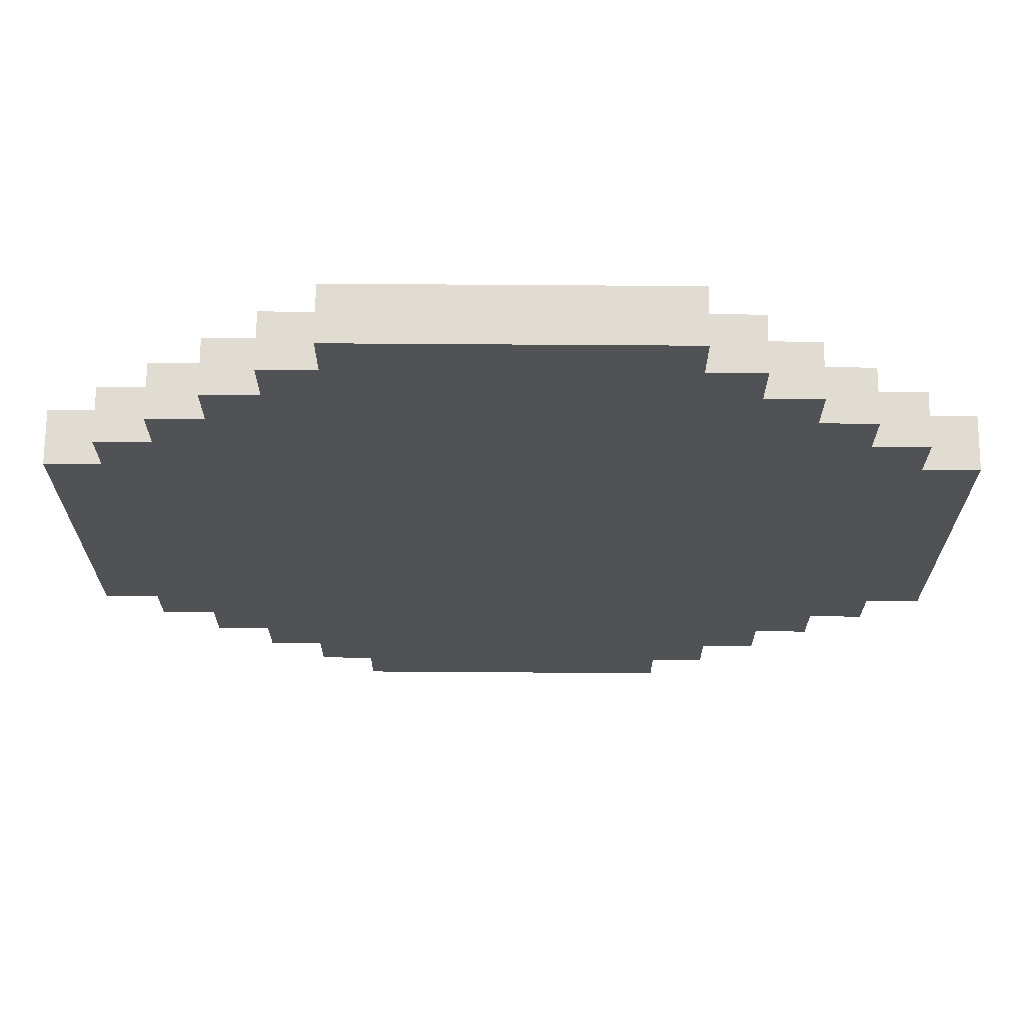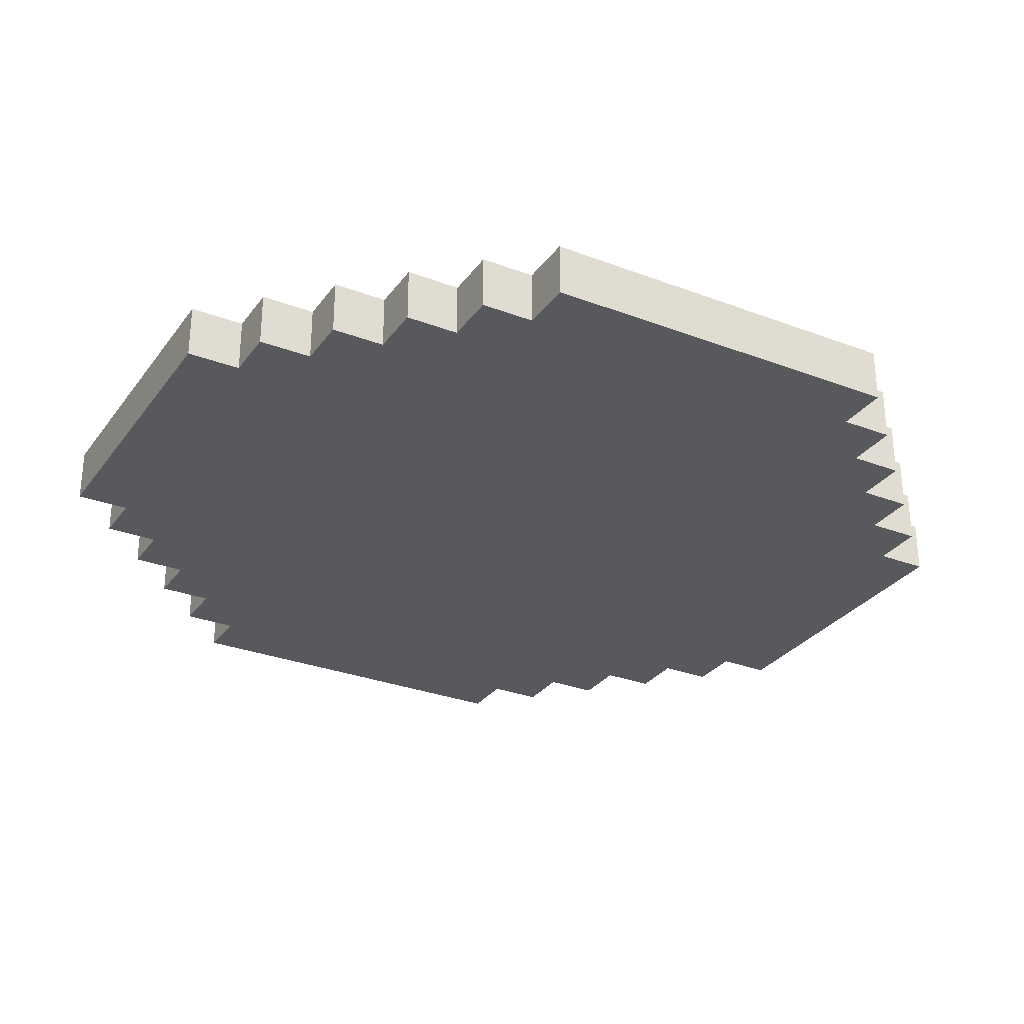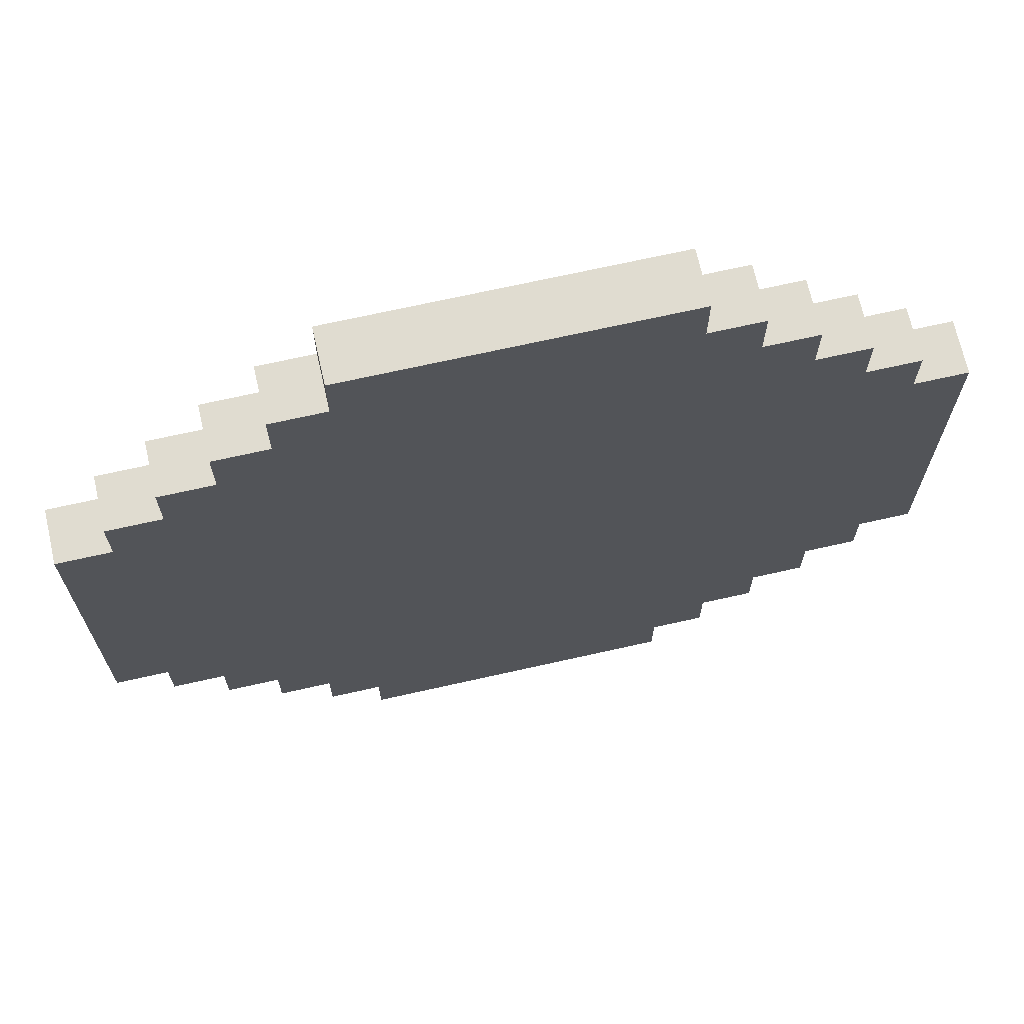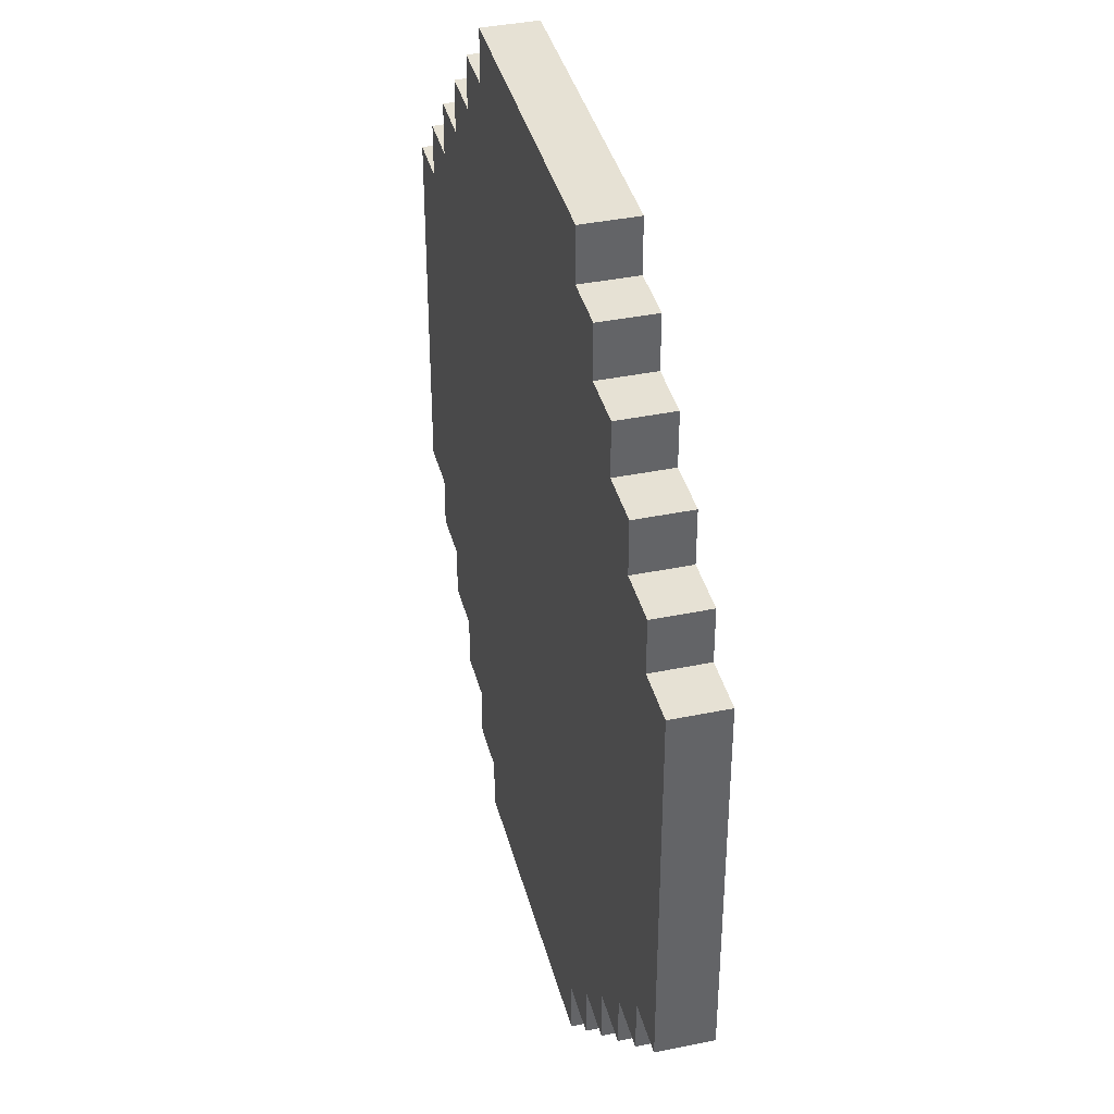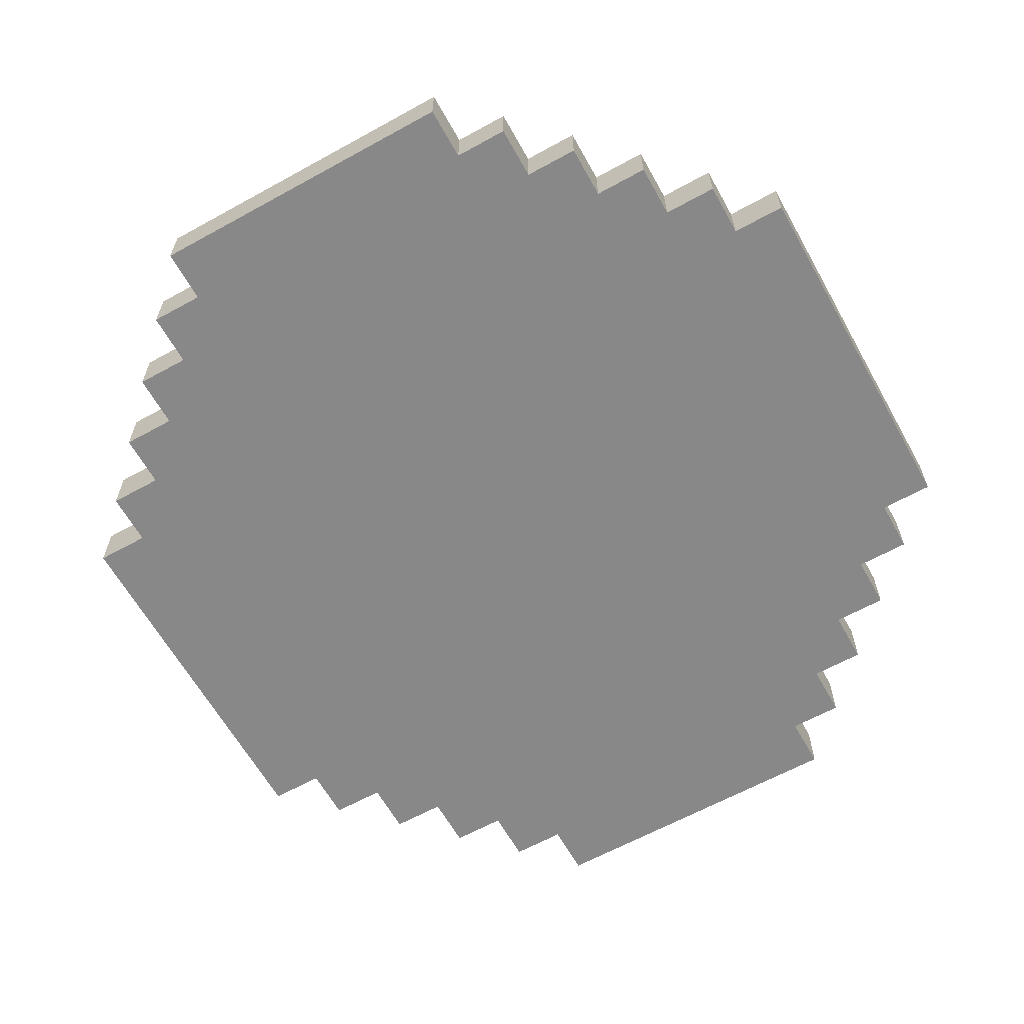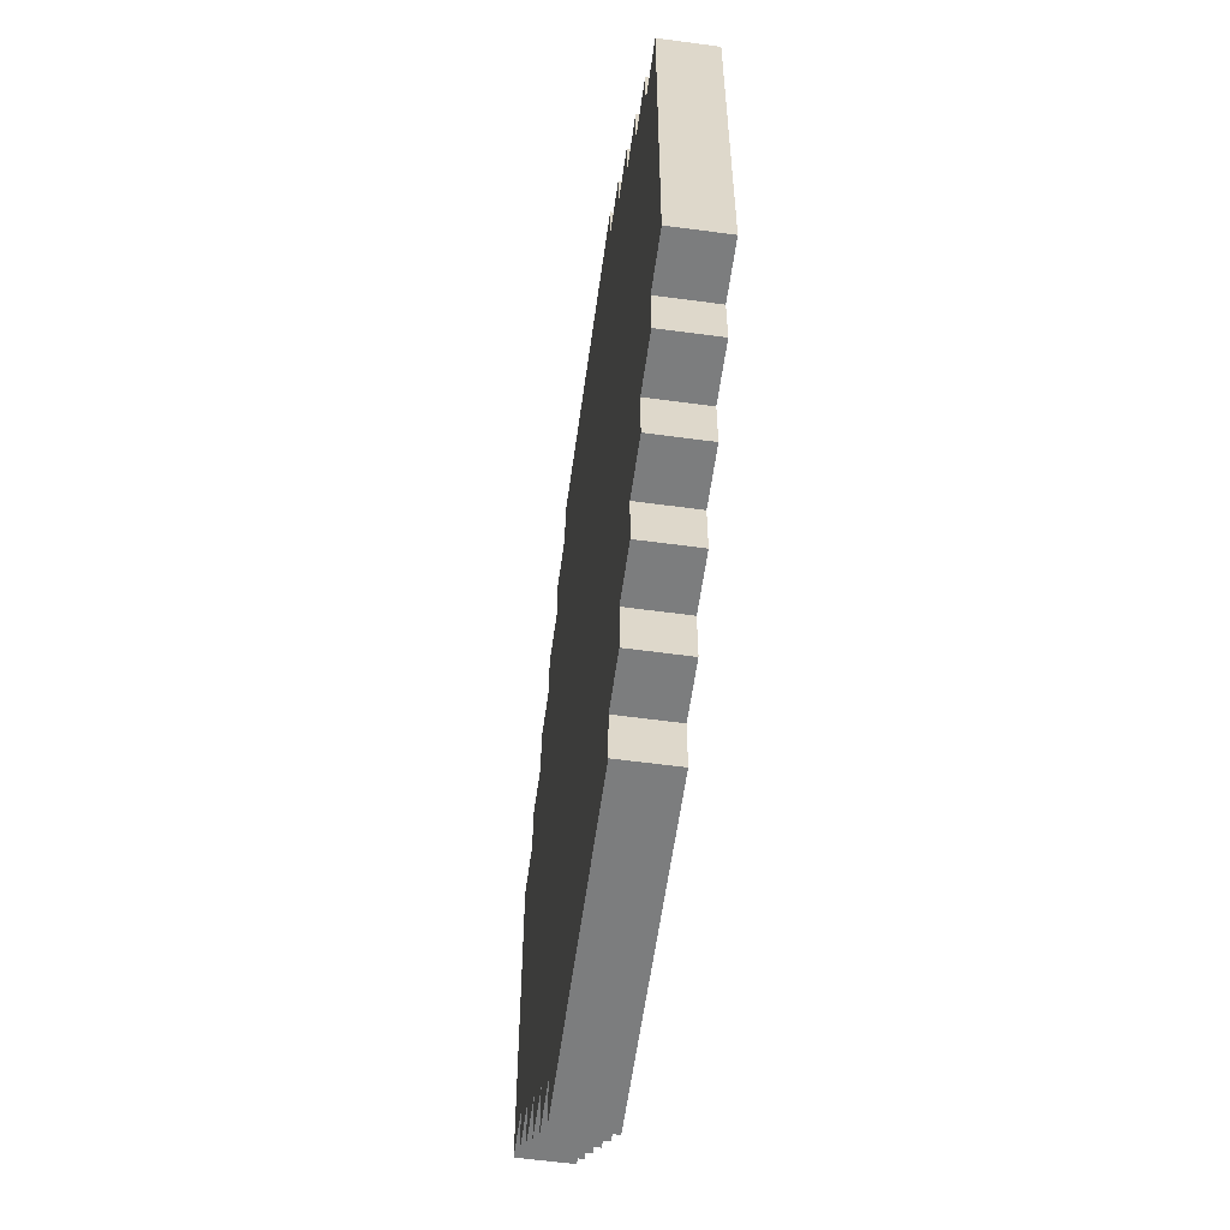
<metadata>
{"format":"obj","ext":"obj","renderer":"f3d","projection":"perspective","resolution":1024,"background":"white","views":[{"elev":69.3,"azim":-179.6,"up":"+Y"},{"elev":-29.7,"azim":-119.2,"up":"+Z"},{"elev":69.5,"azim":-12.7,"up":"+Y"},{"elev":39.2,"azim":-104.4,"up":"+Y"},{"elev":-62.8,"azim":29.2,"up":"+Z"},{"elev":-59.0,"azim":-97.9,"up":"+Y"}]}
</metadata>
<code>
v -8 5 0.5
v -8 5 -0.5
v -8 12 0.5
v -8 12 -0.5
v -7 4 0.5
v -7 4 -0.5
v -7 5 0.5
v -7 5 -0.5
v -7 12 0.5
v -7 12 -0.5
v -7 13 0.5
v -7 13 -0.5
v -6 3 0.5
v -6 3 -0.5
v -6 4 0.5
v -6 4 -0.5
v -6 13 0.5
v -6 13 -0.5
v -6 14 0.5
v -6 14 -0.5
v -5 2 0.5
v -5 2 -0.5
v -5 3 0.5
v -5 3 -0.5
v -5 14 0.5
v -5 14 -0.5
v -5 15 0.5
v -5 15 -0.5
v -4 1 0.5
v -4 1 -0.5
v -4 2 0.5
v -4 2 -0.5
v -4 15 0.5
v -4 15 -0.5
v -4 16 0.5
v -4 16 -0.5
v -3 0 0.5
v -3 0 -0.5
v -3 1 0.5
v -3 1 -0.5
v -3 16 0.5
v -3 16 -0.5
v -3 17 0.5
v -3 17 -0.5
v 3 0 0.5
v 3 0 -0.5
v 3 1 0.5
v 3 1 -0.5
v 3 16 0.5
v 3 16 -0.5
v 3 17 0.5
v 3 17 -0.5
v 4 1 0.5
v 4 1 -0.5
v 4 2 0.5
v 4 2 -0.5
v 4 15 0.5
v 4 15 -0.5
v 4 16 0.5
v 4 16 -0.5
v 5 2 0.5
v 5 2 -0.5
v 5 3 0.5
v 5 3 -0.5
v 5 14 0.5
v 5 14 -0.5
v 5 15 0.5
v 5 15 -0.5
v 6 3 0.5
v 6 3 -0.5
v 6 4 0.5
v 6 4 -0.5
v 6 13 0.5
v 6 13 -0.5
v 6 14 0.5
v 6 14 -0.5
v 7 4 0.5
v 7 4 -0.5
v 7 5 0.5
v 7 5 -0.5
v 7 12 0.5
v 7 12 -0.5
v 7 13 0.5
v 7 13 -0.5
v 8 5 0.5
v 8 5 -0.5
v 8 12 0.5
v 8 12 -0.5
v -8 5 0.5
v -8 12 0.5
v -7 4 0.5
v -7 5 0.5
v -7 12 0.5
v -7 13 0.5
v -6 3 0.5
v -6 4 0.5
v -6 5 0.5
v -6 6 0.5
v -6 12 0.5
v -6 13 0.5
v -6 14 0.5
v -5 2 0.5
v -5 3 0.5
v -5 4 0.5
v -5 6 0.5
v -5 11 0.5
v -5 13 0.5
v -5 14 0.5
v -5 15 0.5
v -4 1 0.5
v -4 2 0.5
v -4 3 0.5
v -4 11 0.5
v -4 12 0.5
v -4 14 0.5
v -4 15 0.5
v -4 16 0.5
v -3 0 0.5
v -3 1 0.5
v -3 2 0.5
v -3 12 0.5
v -3 13 0.5
v -3 15 0.5
v -3 16 0.5
v -3 17 0.5
v -2 2 0.5
v -2 3 0.5
v -2 13 0.5
v -2 14 0.5
v 2 3 0.5
v 2 4 0.5
v 2 14 0.5
v 2 15 0.5
v 3 0 0.5
v 3 1 0.5
v 3 2 0.5
v 3 4 0.5
v 3 5 0.5
v 3 15 0.5
v 3 16 0.5
v 3 17 0.5
v 4 1 0.5
v 4 2 0.5
v 4 3 0.5
v 4 5 0.5
v 4 6 0.5
v 4 14 0.5
v 4 15 0.5
v 4 16 0.5
v 5 2 0.5
v 5 3 0.5
v 5 4 0.5
v 5 6 0.5
v 5 11 0.5
v 5 13 0.5
v 5 14 0.5
v 5 15 0.5
v 6 3 0.5
v 6 4 0.5
v 6 5 0.5
v 6 11 0.5
v 6 12 0.5
v 6 13 0.5
v 6 14 0.5
v 7 4 0.5
v 7 5 0.5
v 7 12 0.5
v 7 13 0.5
v 8 5 0.5
v 8 12 0.5
v -8 5 -0.5
v -8 12 -0.5
v -7 4 -0.5
v -7 5 -0.5
v -7 12 -0.5
v -7 13 -0.5
v -6 3 -0.5
v -6 4 -0.5
v -6 5 -0.5
v -6 6 -0.5
v -6 12 -0.5
v -6 13 -0.5
v -6 14 -0.5
v -5 2 -0.5
v -5 3 -0.5
v -5 4 -0.5
v -5 6 -0.5
v -5 11 -0.5
v -5 13 -0.5
v -5 14 -0.5
v -5 15 -0.5
v -4 1 -0.5
v -4 2 -0.5
v -4 3 -0.5
v -4 11 -0.5
v -4 12 -0.5
v -4 14 -0.5
v -4 15 -0.5
v -4 16 -0.5
v -3 0 -0.5
v -3 1 -0.5
v -3 2 -0.5
v -3 12 -0.5
v -3 13 -0.5
v -3 15 -0.5
v -3 16 -0.5
v -3 17 -0.5
v -2 2 -0.5
v -2 3 -0.5
v -2 13 -0.5
v -2 14 -0.5
v 2 3 -0.5
v 2 4 -0.5
v 2 14 -0.5
v 2 15 -0.5
v 3 0 -0.5
v 3 1 -0.5
v 3 2 -0.5
v 3 4 -0.5
v 3 5 -0.5
v 3 15 -0.5
v 3 16 -0.5
v 3 17 -0.5
v 4 1 -0.5
v 4 2 -0.5
v 4 3 -0.5
v 4 5 -0.5
v 4 6 -0.5
v 4 14 -0.5
v 4 15 -0.5
v 4 16 -0.5
v 5 2 -0.5
v 5 3 -0.5
v 5 4 -0.5
v 5 6 -0.5
v 5 11 -0.5
v 5 13 -0.5
v 5 14 -0.5
v 5 15 -0.5
v 6 3 -0.5
v 6 4 -0.5
v 6 5 -0.5
v 6 11 -0.5
v 6 12 -0.5
v 6 13 -0.5
v 6 14 -0.5
v 7 4 -0.5
v 7 5 -0.5
v 7 12 -0.5
v 7 13 -0.5
v 8 5 -0.5
v 8 12 -0.5
v -3 0 0.5
v 3 0 0.5
v -3 0 -0.5
v 3 0 -0.5
v -4 1 0.5
v -3 1 0.5
v 3 1 0.5
v 4 1 0.5
v -4 1 -0.5
v -3 1 -0.5
v 3 1 -0.5
v 4 1 -0.5
v -5 2 0.5
v -4 2 0.5
v 4 2 0.5
v 5 2 0.5
v -5 2 -0.5
v -4 2 -0.5
v 4 2 -0.5
v 5 2 -0.5
v -6 3 0.5
v -5 3 0.5
v 5 3 0.5
v 6 3 0.5
v -6 3 -0.5
v -5 3 -0.5
v 5 3 -0.5
v 6 3 -0.5
v -7 4 0.5
v -6 4 0.5
v 6 4 0.5
v 7 4 0.5
v -7 4 -0.5
v -6 4 -0.5
v 6 4 -0.5
v 7 4 -0.5
v -8 5 0.5
v -7 5 0.5
v 7 5 0.5
v 8 5 0.5
v -8 5 -0.5
v -7 5 -0.5
v 7 5 -0.5
v 8 5 -0.5
v -8 12 0.5
v -7 12 0.5
v 7 12 0.5
v 8 12 0.5
v -8 12 -0.5
v -7 12 -0.5
v 7 12 -0.5
v 8 12 -0.5
v -7 13 0.5
v -6 13 0.5
v 6 13 0.5
v 7 13 0.5
v -7 13 -0.5
v -6 13 -0.5
v 6 13 -0.5
v 7 13 -0.5
v -6 14 0.5
v -5 14 0.5
v 5 14 0.5
v 6 14 0.5
v -6 14 -0.5
v -5 14 -0.5
v 5 14 -0.5
v 6 14 -0.5
v -5 15 0.5
v -4 15 0.5
v 4 15 0.5
v 5 15 0.5
v -5 15 -0.5
v -4 15 -0.5
v 4 15 -0.5
v 5 15 -0.5
v -4 16 0.5
v -3 16 0.5
v 3 16 0.5
v 4 16 0.5
v -4 16 -0.5
v -3 16 -0.5
v 3 16 -0.5
v 4 16 -0.5
v -3 17 0.5
v 3 17 0.5
v -3 17 -0.5
v 3 17 -0.5
f 3 2 1
f 4 2 3
f 7 6 5
f 8 6 7
f 11 10 9
f 12 10 11
f 15 14 13
f 16 14 15
f 19 18 17
f 20 18 19
f 23 22 21
f 24 22 23
f 27 26 25
f 28 26 27
f 31 30 29
f 32 30 31
f 35 34 33
f 36 34 35
f 39 38 37
f 40 38 39
f 43 42 41
f 44 42 43
f 45 46 47
f 47 46 48
f 49 50 51
f 51 50 52
f 53 54 55
f 55 54 56
f 57 58 59
f 59 58 60
f 61 62 63
f 63 62 64
f 65 66 67
f 67 66 68
f 69 70 71
f 71 70 72
f 73 74 75
f 75 74 76
f 77 78 79
f 79 78 80
f 81 82 83
f 83 82 84
f 85 86 87
f 87 86 88
f 92 90 89
f 93 90 92
f 96 92 91
f 97 93 92
f 97 92 96
f 98 93 97
f 99 94 93
f 99 93 98
f 100 94 99
f 103 96 95
f 104 98 97
f 104 97 96
f 104 96 103
f 105 99 98
f 105 98 104
f 105 100 99
f 106 100 105
f 107 101 100
f 107 100 106
f 108 101 107
f 111 103 102
f 112 106 105
f 112 104 103
f 112 103 111
f 112 105 104
f 113 108 107
f 113 106 112
f 113 107 106
f 114 108 113
f 115 109 108
f 115 108 114
f 116 109 115
f 119 111 110
f 120 114 113
f 120 112 111
f 120 111 119
f 120 113 112
f 121 116 115
f 121 114 120
f 121 115 114
f 122 116 121
f 123 117 116
f 123 116 122
f 124 117 123
f 126 122 121
f 126 120 119
f 126 121 120
f 127 122 126
f 128 124 123
f 128 122 127
f 128 123 122
f 129 124 128
f 130 127 126
f 130 128 127
f 130 129 128
f 131 129 130
f 132 124 129
f 132 129 131
f 133 124 132
f 134 119 118
f 135 131 130
f 135 119 134
f 135 126 119
f 135 130 126
f 136 131 135
f 137 133 132
f 137 131 136
f 137 132 131
f 138 133 137
f 139 124 133
f 139 133 138
f 140 125 124
f 140 124 139
f 141 125 140
f 142 136 135
f 143 138 137
f 143 136 142
f 143 137 136
f 144 138 143
f 145 139 138
f 145 138 144
f 146 139 145
f 147 139 146
f 148 140 139
f 148 139 147
f 149 140 148
f 150 144 143
f 151 145 144
f 151 144 150
f 151 146 145
f 152 146 151
f 153 147 146
f 153 146 152
f 154 147 153
f 155 147 154
f 156 148 147
f 156 147 155
f 157 148 156
f 158 152 151
f 159 153 152
f 159 152 158
f 159 154 153
f 160 154 159
f 161 155 154
f 161 154 160
f 162 155 161
f 163 156 155
f 163 155 162
f 164 156 163
f 165 160 159
f 166 162 161
f 166 160 165
f 166 161 160
f 167 163 162
f 167 162 166
f 168 163 167
f 169 167 166
f 170 167 169
f 171 172 174
f 174 172 175
f 173 174 178
f 174 175 179
f 178 174 179
f 179 175 180
f 175 176 181
f 180 175 181
f 181 176 182
f 177 178 185
f 179 180 186
f 178 179 186
f 185 178 186
f 180 181 187
f 186 180 187
f 181 182 187
f 187 182 188
f 182 183 189
f 188 182 189
f 189 183 190
f 184 185 193
f 187 188 194
f 185 186 194
f 193 185 194
f 186 187 194
f 189 190 195
f 194 188 195
f 188 189 195
f 195 190 196
f 190 191 197
f 196 190 197
f 197 191 198
f 192 193 201
f 195 196 202
f 193 194 202
f 201 193 202
f 194 195 202
f 197 198 203
f 202 196 203
f 196 197 203
f 203 198 204
f 198 199 205
f 204 198 205
f 205 199 206
f 203 204 208
f 201 202 208
f 202 203 208
f 208 204 209
f 205 206 210
f 209 204 210
f 204 205 210
f 210 206 211
f 208 209 212
f 209 210 212
f 210 211 212
f 212 211 213
f 211 206 214
f 213 211 214
f 214 206 215
f 200 201 216
f 212 213 217
f 216 201 217
f 201 208 217
f 208 212 217
f 217 213 218
f 214 215 219
f 218 213 219
f 213 214 219
f 219 215 220
f 215 206 221
f 220 215 221
f 206 207 222
f 221 206 222
f 222 207 223
f 217 218 224
f 219 220 225
f 224 218 225
f 218 219 225
f 225 220 226
f 220 221 227
f 226 220 227
f 227 221 228
f 228 221 229
f 221 222 230
f 229 221 230
f 230 222 231
f 225 226 232
f 226 227 233
f 232 226 233
f 227 228 233
f 233 228 234
f 228 229 235
f 234 228 235
f 235 229 236
f 236 229 237
f 229 230 238
f 237 229 238
f 238 230 239
f 233 234 240
f 234 235 241
f 240 234 241
f 235 236 241
f 241 236 242
f 236 237 243
f 242 236 243
f 243 237 244
f 237 238 245
f 244 237 245
f 245 238 246
f 241 242 247
f 243 244 248
f 247 242 248
f 242 243 248
f 244 245 249
f 248 244 249
f 249 245 250
f 248 249 251
f 251 249 252
f 255 254 253
f 256 254 255
f 261 258 257
f 262 258 261
f 263 260 259
f 264 260 263
f 269 266 265
f 270 266 269
f 271 268 267
f 272 268 271
f 277 274 273
f 278 274 277
f 279 276 275
f 280 276 279
f 285 282 281
f 286 282 285
f 287 284 283
f 288 284 287
f 293 290 289
f 294 290 293
f 295 292 291
f 296 292 295
f 297 298 301
f 301 298 302
f 299 300 303
f 303 300 304
f 305 306 309
f 309 306 310
f 307 308 311
f 311 308 312
f 313 314 317
f 317 314 318
f 315 316 319
f 319 316 320
f 321 322 325
f 325 322 326
f 323 324 327
f 327 324 328
f 329 330 333
f 333 330 334
f 331 332 335
f 335 332 336
f 337 338 339
f 339 338 340

</code>
